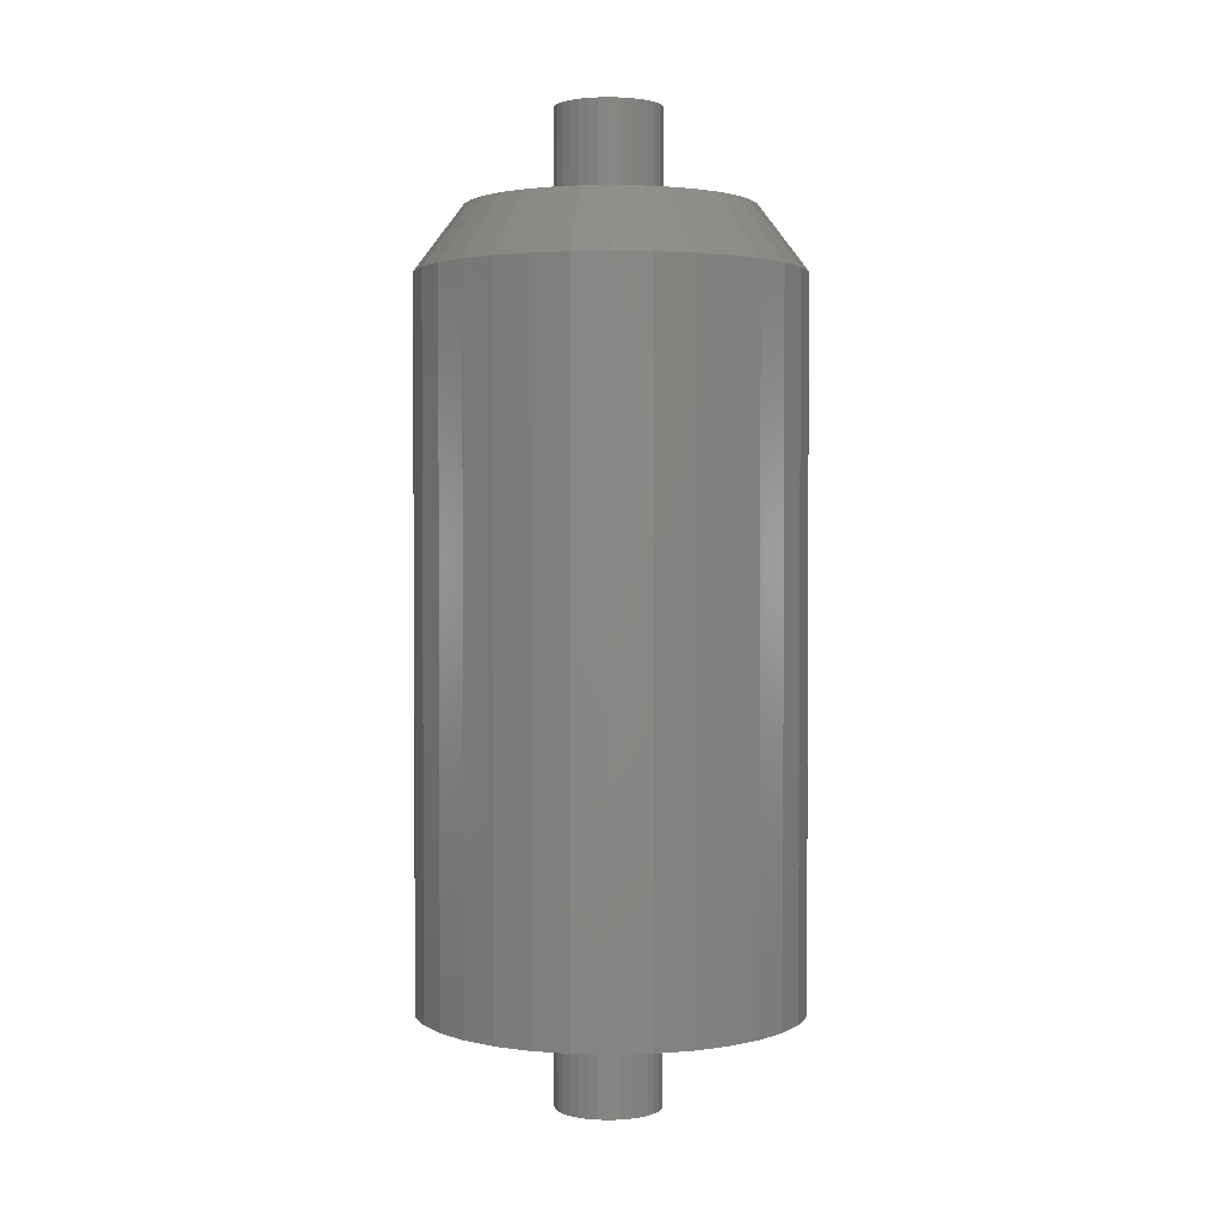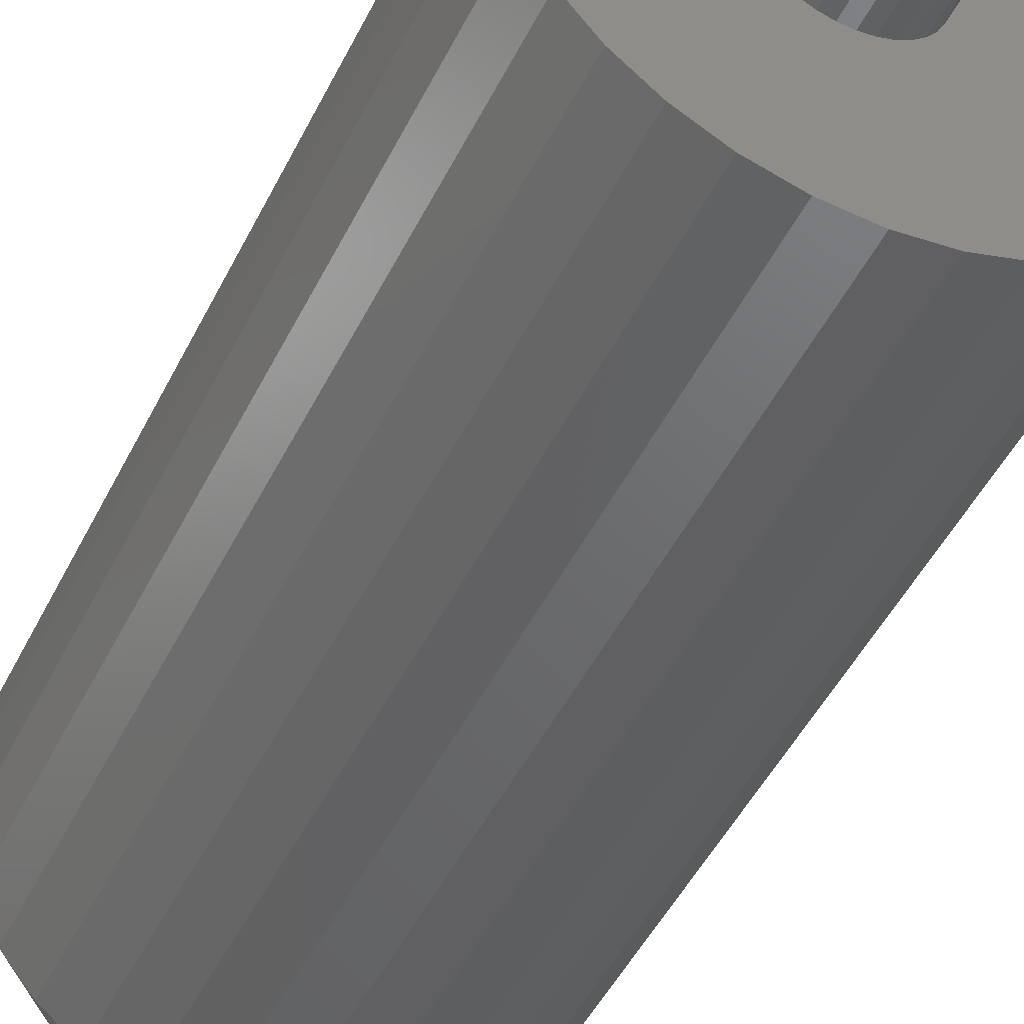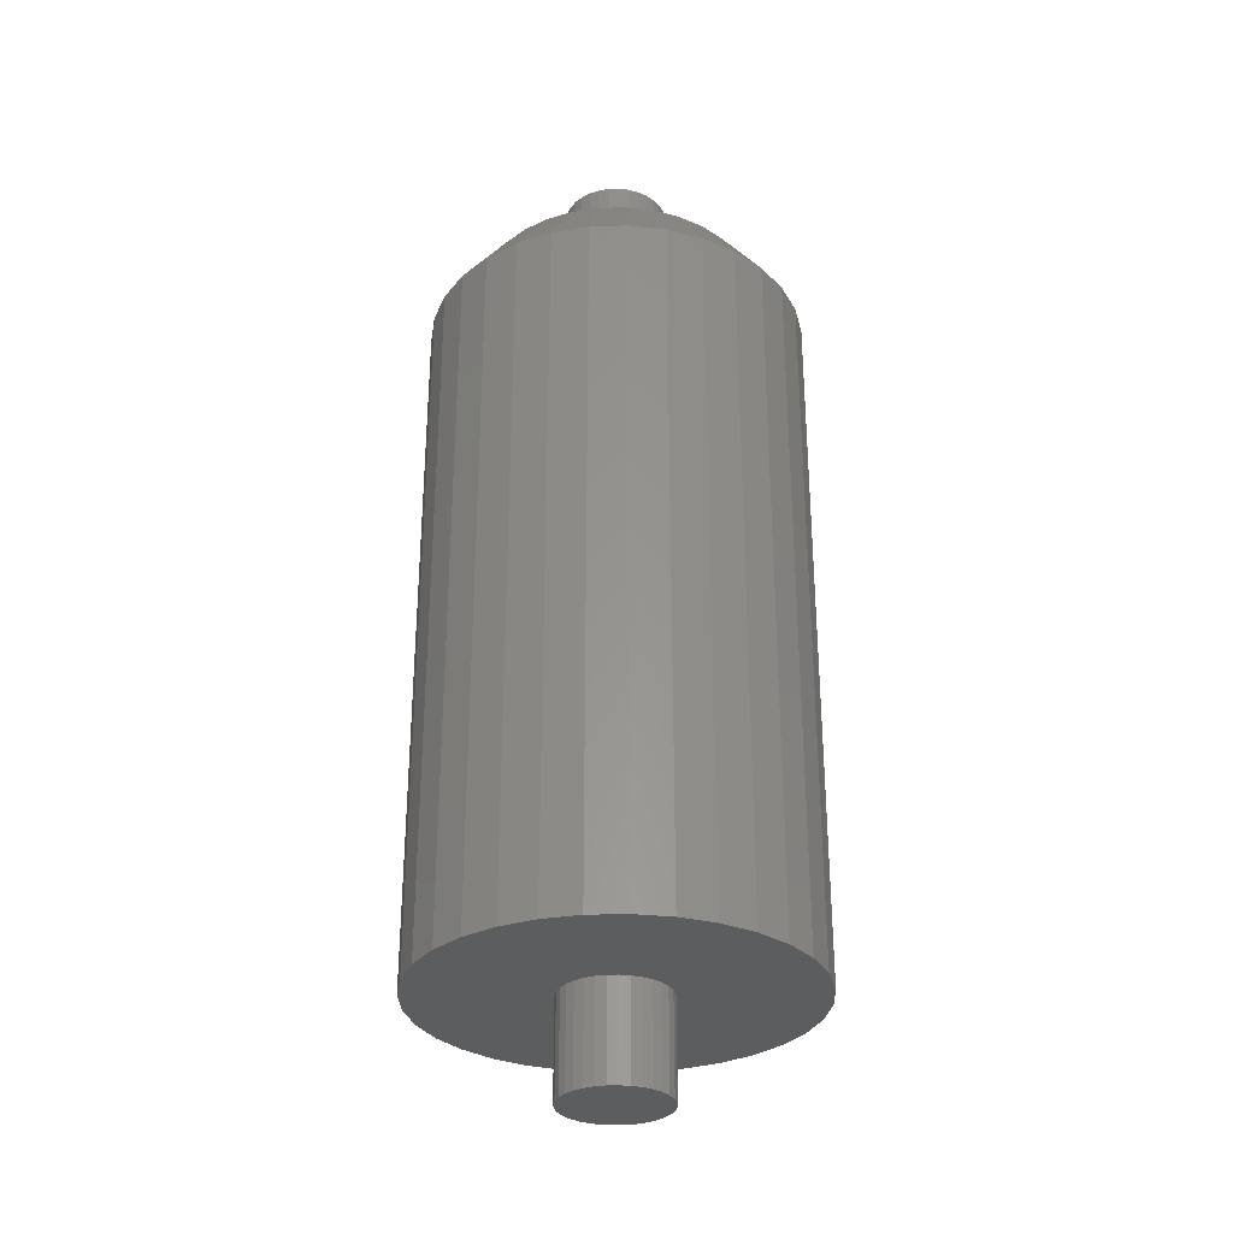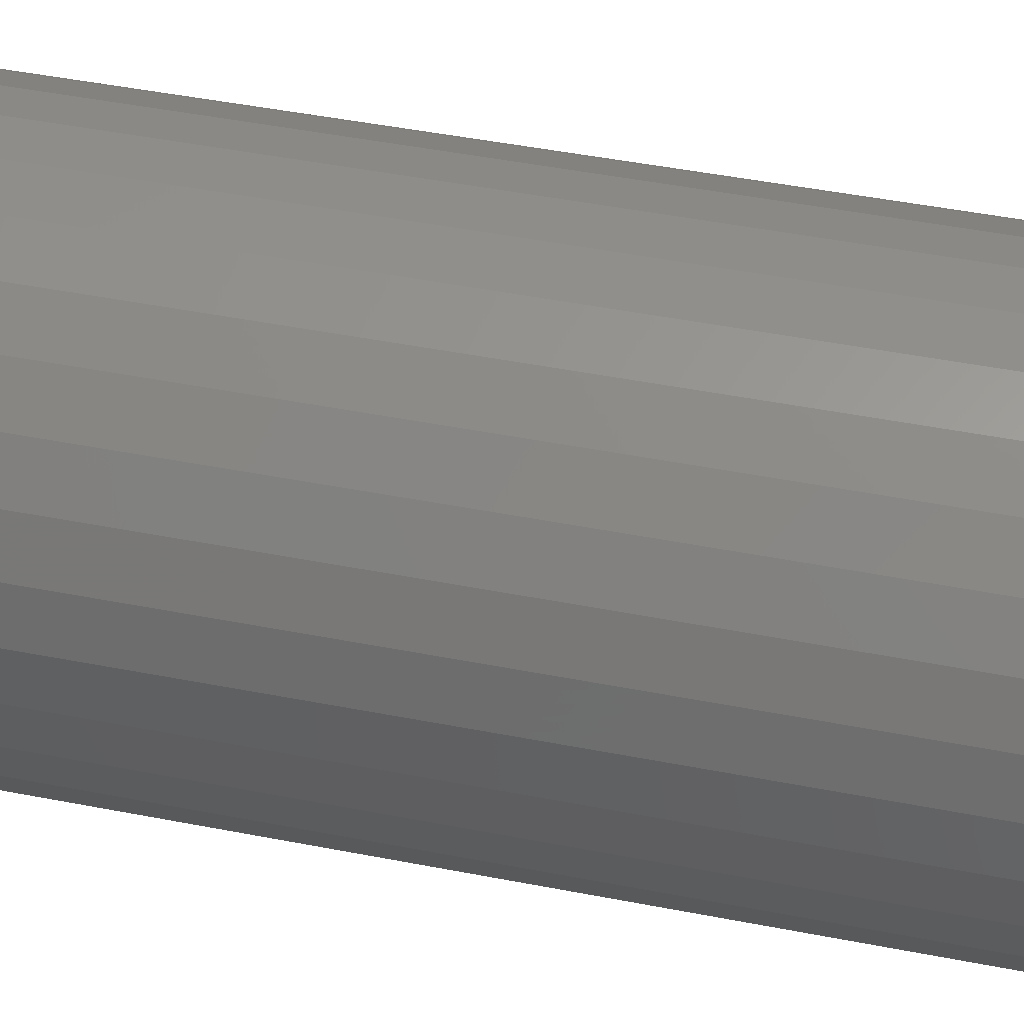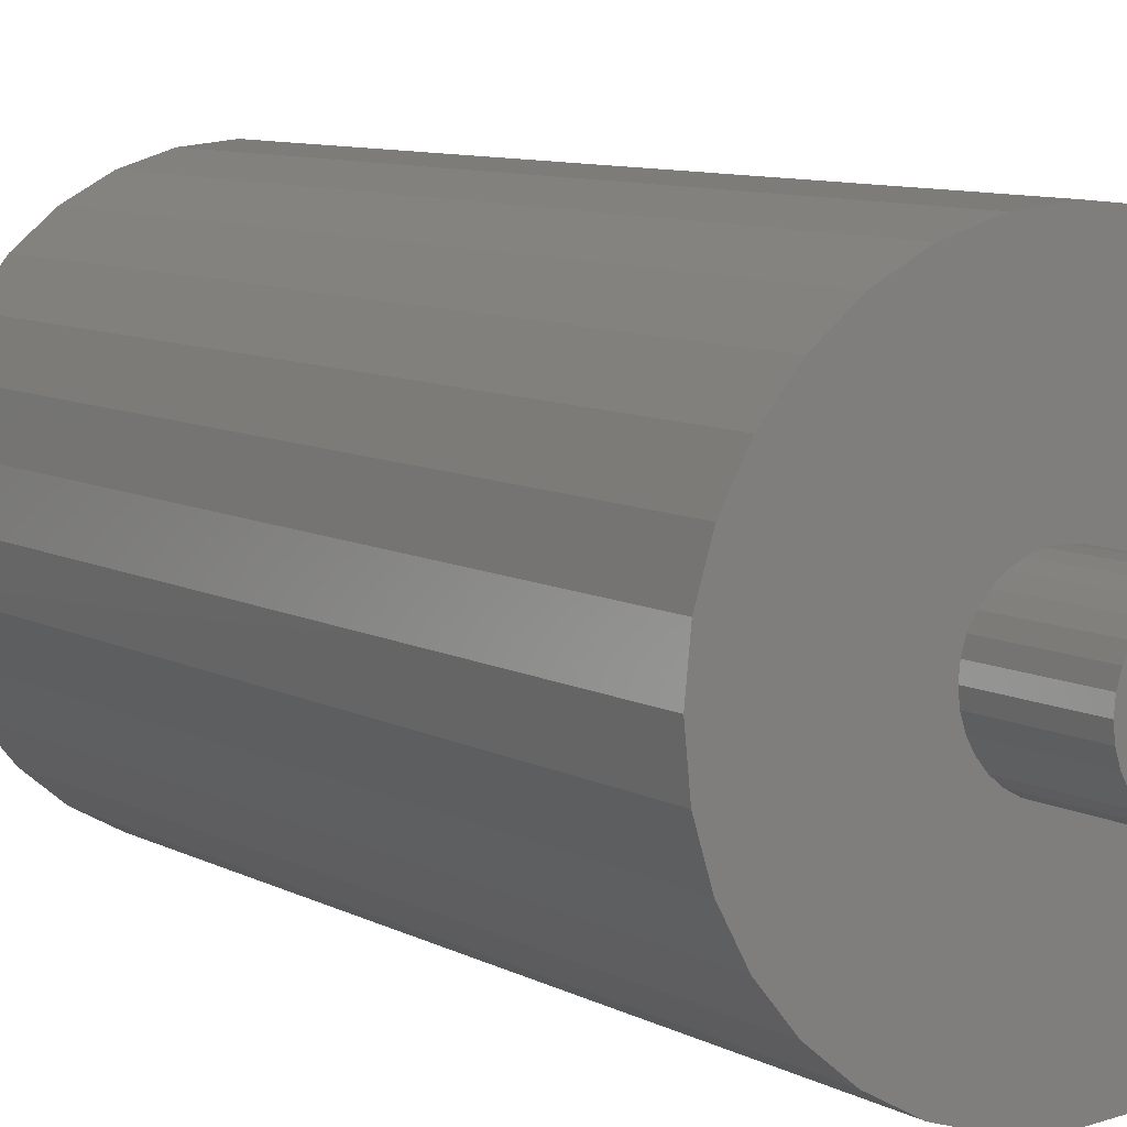
<metadata>
{"format":"stl","ext":"stl","renderer":"f3d","projection":"perspective","resolution":1024,"background":"white","views":[{"elev":2.0,"azim":-112.7,"up":"+Z"},{"elev":-46.2,"azim":155.2,"up":"+Y"},{"elev":-30.5,"azim":98.0,"up":"+Z"},{"elev":44.7,"azim":-77.0,"up":"+Y"},{"elev":7.7,"azim":147.7,"up":"+Y"}]}
</metadata>
<code>
# stl→obj: 225 verts, 446 faces
v 0.1359 2.088e-17 0.75
v 0.05477 -0.01001 0.75
v 0.1335 -0.0253 0.75
v 0.05576 0 0.75
v -0.04297 -0.01964 0.75
v -0.04589 -0.01001 0.75
v -0.1371 -0.0253 0.75
v -0.03823 -0.02851 0.75
v 0.05185 -0.01964 0.75
v 0.04711 -0.02851 0.75
v -0.1395 3.319e-07 0.75
v -0.04688 6.284e-18 0.75
v -0.04589 0.01001 0.75
v 0.004441 0.05132 0.75
v 0.01445 0.05033 0.75
v 0.1254 0.05268 0.75
v 0.1127 0.07648 0.75
v 0.09553 0.09734 0.75
v 0.07467 0.1145 0.75
v 0.05087 0.1272 0.75
v 0.02505 0.135 0.75
v -0.001809 0.1377 0.75
v -0.02867 0.135 0.75
v -0.05449 0.1272 0.75
v -0.07829 0.1145 0.75
v -0.09915 0.09734 0.75
v -0.1163 0.07648 0.75
v -0.129 0.05268 0.75
v -0.1368 0.02686 0.75
v -0.03823 0.02851 0.75
v -0.03184 0.03629 0.75
v -0.02407 0.04267 0.75
v -0.0152 0.04741 0.75
v -0.00557 0.05033 0.75
v -0.04297 0.01964 0.75
v -0.1302 -0.04973 0.75
v -0.1189 -0.07247 0.75
v -0.00557 -0.05033 0.75
v -0.0152 -0.04741 0.75
v -0.02407 -0.04267 0.75
v -0.03184 -0.03629 0.75
v 0.004441 -0.05132 0.75
v -0.1035 -0.09274 0.75
v -0.08477 -0.1099 0.75
v -0.06317 -0.1232 0.75
v -0.03948 -0.1324 0.75
v -0.01451 -0.1371 0.75
v 0.01089 -0.1371 0.75
v 0.03586 -0.1324 0.75
v 0.05955 -0.1232 0.75
v 0.08115 -0.1099 0.75
v 0.09993 -0.09274 0.75
v 0.1152 -0.07247 0.75
v 0.01445 -0.05033 0.75
v 0.02408 0.04741 0.75
v 0.03295 0.04267 0.75
v 0.04073 0.03629 0.75
v 0.04711 0.02851 0.75
v 0.1332 0.02686 0.75
v 0.05185 0.01964 0.75
v 0.05477 0.01001 0.75
v 0.1266 -0.04973 0.75
v 0.04073 -0.03629 0.75
v 0.03295 -0.04267 0.75
v 0.02408 -0.04741 0.75
v 0.1827 0 0
v 0.1827 -4.52e-17 0.6875
v 0.1792 -0.036 0
v 0.1792 -0.036 0.6875
v 0.1687 -0.07062 0
v 0.1687 -0.07062 0.6875
v 0.1516 -0.1025 0
v 0.1516 -0.1025 0.6875
v 0.1287 -0.1305 0
v 0.1287 -0.1305 0.6875
v 0.1007 -0.1534 0
v 0.1007 -0.1534 0.6875
v 0.06881 -0.1705 0
v 0.06881 -0.1705 0.6875
v 0.03419 -0.181 0
v 0.03419 -0.181 0.6875
v -0.001809 -0.1845 0
v -0.001809 -0.1845 0.6875
v -0.03781 -0.181 0
v -0.03781 -0.181 0.6875
v -0.07243 -0.1705 0
v -0.07243 -0.1705 0.6875
v -0.1043 -0.1534 0
v -0.1043 -0.1534 0.6875
v -0.1323 -0.1305 0
v -0.1323 -0.1305 0.6875
v -0.1552 -0.1025 0
v -0.1552 -0.1025 0.6875
v -0.1723 -0.07062 0
v -0.1723 -0.07062 0.6875
v -0.1828 -0.036 0
v -0.1828 -0.036 0.6875
v -0.1863 2.26e-17 0
v -0.1863 2.26e-17 0.6875
v -0.1828 0.036 0
v -0.1828 0.036 0.6875
v -0.1723 0.07062 0
v -0.1723 0.07062 0.6875
v -0.1552 0.1025 0
v -0.1552 0.1025 0.6875
v -0.1323 0.1305 0
v -0.1323 0.1305 0.6875
v -0.1043 0.1534 0
v -0.1043 0.1534 0.6875
v -0.07243 0.1705 0
v -0.07243 0.1705 0.6875
v -0.03781 0.181 0
v -0.03781 0.181 0.6875
v -0.001809 0.1845 0
v -0.001809 0.1845 0.6875
v 0.03419 0.181 0
v 0.03419 0.181 0.6875
v 0.06881 0.1705 0
v 0.06881 0.1705 0.6875
v 0.1007 0.1534 0
v 0.1007 0.1534 0.6875
v 0.1287 0.1305 0
v 0.1287 0.1305 0.6875
v 0.1516 0.1025 0
v 0.1516 0.1025 0.6875
v 0.1687 0.07062 0
v 0.1687 0.07062 0.6875
v 0.1792 0.036 0
v 0.1792 0.036 0.6875
v 0.05477 -0.01001 0
v 0.05576 0 0
v -0.04589 -0.01001 0
v -0.04297 -0.01964 0
v -0.03823 -0.02851 0
v -0.03184 -0.03629 0
v -0.04589 0.01001 0
v -0.04688 6.284e-18 0
v 0.004441 0.05132 0
v 0.01445 0.05033 0
v -0.00557 0.05033 0
v -0.0152 0.04741 0
v -0.02407 0.04267 0
v -0.03184 0.03629 0
v -0.03823 0.02851 0
v -0.04297 0.01964 0
v 0.004441 -0.05132 0
v -0.02407 -0.04267 0
v -0.0152 -0.04741 0
v -0.00557 -0.05033 0
v 0.04073 0.03629 0
v 0.03295 0.04267 0
v 0.02408 0.04741 0
v 0.05477 0.01001 0
v 0.05185 0.01964 0
v 0.04711 0.02851 0
v 0.03295 -0.04267 0
v 0.04073 -0.03629 0
v 0.04711 -0.02851 0
v 0.05185 -0.01964 0
v 0.01445 -0.05033 0
v 0.02408 -0.04741 0
v 0.05576 -1.257e-17 -0.09375
v 0.05477 -0.01001 -0.09375
v 0.05185 -0.01964 -0.09375
v 0.04711 -0.02851 -0.09375
v 0.04073 -0.03629 -0.09375
v 0.03295 -0.04267 -0.09375
v 0.02408 -0.04741 -0.09375
v 0.01445 -0.05033 -0.09375
v 0.004441 -0.05132 -0.09375
v -0.00557 -0.05033 -0.09375
v -0.0152 -0.04741 -0.09375
v -0.02407 -0.04267 -0.09375
v -0.03184 -0.03629 -0.09375
v -0.03823 -0.02851 -0.09375
v -0.04297 -0.01964 -0.09375
v -0.04589 -0.01001 -0.09375
v -0.04688 6.284e-18 -0.09375
v -0.04589 0.01001 -0.09375
v -0.04297 0.01964 -0.09375
v -0.03823 0.02851 -0.09375
v -0.03184 0.03629 -0.09375
v -0.02407 0.04267 -0.09375
v -0.0152 0.04741 -0.09375
v -0.00557 0.05033 -0.09375
v 0.004441 0.05132 -0.09375
v 0.01445 0.05033 -0.09375
v 0.02408 0.04741 -0.09375
v 0.03295 0.04267 -0.09375
v 0.04073 0.03629 -0.09375
v 0.04711 0.02851 -0.09375
v 0.05185 0.01964 -0.09375
v 0.05477 0.01001 -0.09375
v -0.04688 6.284e-18 0.8438
v -0.04589 0.01001 0.8438
v -0.04297 0.01964 0.8438
v -0.03823 0.02851 0.8438
v -0.03184 0.03629 0.8438
v -0.02407 0.04267 0.8438
v -0.0152 0.04741 0.8438
v -0.00557 0.05033 0.8438
v 0.004441 0.05132 0.8438
v 0.01445 0.05033 0.8438
v 0.02408 0.04741 0.8438
v 0.03295 0.04267 0.8438
v 0.04073 0.03629 0.8438
v 0.04711 0.02851 0.8438
v 0.05185 0.01964 0.8438
v 0.05477 0.01001 0.8438
v 0.05576 0 0.8438
v 0.05477 -0.01001 0.8438
v 0.05185 -0.01964 0.8438
v 0.04711 -0.02851 0.8438
v 0.04073 -0.03629 0.8438
v 0.03295 -0.04267 0.8438
v 0.02408 -0.04741 0.8438
v 0.01445 -0.05033 0.8438
v 0.004441 -0.05132 0.8438
v -0.00557 -0.05033 0.8438
v -0.0152 -0.04741 0.8438
v -0.02407 -0.04267 0.8438
v -0.03184 -0.03629 0.8438
v -0.03823 -0.02851 0.8438
v -0.04297 -0.01964 0.8438
v -0.04589 -0.01001 0.8438
f 1 2 3
f 1 4 2
f 5 6 7
f 5 7 8
f 3 2 9
f 9 10 3
f 11 7 6
f 11 6 12
f 11 12 13
f 14 15 16
f 14 16 17
f 14 17 18
f 14 18 19
f 14 19 20
f 14 20 21
f 14 21 22
f 14 22 23
f 14 23 24
f 14 24 25
f 14 25 26
f 14 26 27
f 14 27 28
f 28 29 30
f 28 30 31
f 28 31 32
f 28 32 33
f 28 33 34
f 28 34 14
f 29 11 13
f 29 13 35
f 29 35 30
f 36 37 38
f 36 38 39
f 36 39 40
f 36 40 41
f 36 41 8
f 36 8 7
f 42 38 37
f 42 37 43
f 42 43 44
f 42 44 45
f 42 45 46
f 42 46 47
f 42 47 48
f 42 48 49
f 42 49 50
f 42 50 51
f 42 51 52
f 42 52 53
f 42 53 54
f 16 15 55
f 16 55 56
f 16 56 57
f 16 57 58
f 16 58 59
f 59 58 60
f 59 60 61
f 59 61 4
f 59 4 1
f 62 3 10
f 62 10 63
f 62 63 64
f 62 64 65
f 62 65 54
f 62 54 53
f 66 67 68
f 68 67 69
f 68 69 70
f 70 69 71
f 70 71 72
f 72 71 73
f 72 73 74
f 74 73 75
f 74 75 76
f 76 75 77
f 76 77 78
f 78 77 79
f 78 79 80
f 80 79 81
f 80 81 82
f 82 81 83
f 82 83 84
f 84 83 85
f 84 85 86
f 86 85 87
f 86 87 88
f 88 87 89
f 88 89 90
f 90 89 91
f 90 91 92
f 92 91 93
f 92 93 94
f 94 93 95
f 94 95 96
f 96 95 97
f 96 97 98
f 98 97 99
f 98 99 100
f 100 99 101
f 100 101 102
f 102 101 103
f 102 103 104
f 104 103 105
f 104 105 106
f 106 105 107
f 106 107 108
f 108 107 109
f 108 109 110
f 110 109 111
f 110 111 112
f 112 111 113
f 112 113 114
f 114 113 115
f 114 115 116
f 116 115 117
f 116 117 118
f 118 117 119
f 118 119 120
f 120 119 121
f 120 121 122
f 122 121 123
f 122 123 124
f 124 123 125
f 124 125 126
f 126 125 127
f 126 127 128
f 128 127 129
f 128 129 66
f 66 129 67
f 105 26 107
f 107 26 25
f 107 25 109
f 109 25 24
f 109 24 111
f 26 105 27
f 27 105 103
f 27 103 28
f 28 103 101
f 28 101 29
f 29 101 99
f 29 99 11
f 17 123 18
f 18 123 121
f 18 121 19
f 19 121 119
f 19 119 20
f 123 17 125
f 125 17 16
f 125 16 127
f 127 16 59
f 127 59 129
f 129 59 1
f 129 1 67
f 22 113 23
f 23 113 111
f 23 111 24
f 113 22 115
f 115 22 21
f 115 21 117
f 117 21 20
f 117 20 119
f 89 87 45
f 87 85 46
f 45 87 46
f 85 83 47
f 46 85 47
f 49 48 81
f 48 83 81
f 47 83 48
f 79 77 50
f 49 79 50
f 49 81 79
f 50 77 51
f 51 77 75
f 51 75 52
f 52 75 73
f 52 73 53
f 53 73 71
f 53 71 62
f 62 71 69
f 62 69 3
f 3 69 67
f 3 67 1
f 45 44 89
f 89 44 43
f 89 43 91
f 91 43 37
f 91 37 93
f 93 37 36
f 93 36 95
f 95 36 7
f 95 7 97
f 97 7 11
f 97 11 99
f 130 131 66
f 96 132 133
f 96 133 134
f 135 96 134
f 98 136 137
f 98 137 132
f 98 132 96
f 138 102 104
f 138 104 106
f 138 106 108
f 138 108 110
f 138 110 112
f 138 112 114
f 138 114 116
f 138 116 118
f 138 118 120
f 138 120 122
f 138 122 124
f 138 124 126
f 138 126 139
f 102 138 140
f 102 140 141
f 102 141 142
f 102 142 100
f 100 142 143
f 100 143 144
f 100 144 145
f 100 145 136
f 100 136 98
f 146 70 72
f 146 72 74
f 146 74 76
f 146 76 78
f 146 78 80
f 146 80 82
f 146 82 84
f 146 84 86
f 146 86 88
f 146 88 90
f 146 90 92
f 146 92 94
f 94 96 135
f 94 135 147
f 94 147 148
f 94 148 149
f 94 149 146
f 126 128 150
f 126 150 151
f 126 151 152
f 126 152 139
f 128 66 131
f 128 131 153
f 128 153 154
f 128 154 155
f 128 155 150
f 68 70 156
f 68 156 157
f 68 157 158
f 68 158 159
f 68 159 130
f 68 130 66
f 70 146 160
f 70 160 161
f 70 161 156
f 162 131 163
f 163 131 130
f 163 130 164
f 164 130 159
f 164 159 165
f 165 159 158
f 165 158 166
f 166 158 157
f 166 157 167
f 167 157 156
f 167 156 168
f 168 156 161
f 168 161 169
f 169 161 160
f 169 160 170
f 170 160 146
f 170 146 171
f 171 146 149
f 171 149 172
f 172 149 148
f 172 148 173
f 173 148 147
f 173 147 174
f 174 147 135
f 174 135 175
f 175 135 134
f 175 134 176
f 176 134 133
f 176 133 177
f 177 133 132
f 177 132 178
f 178 132 137
f 178 137 179
f 179 137 136
f 179 136 180
f 180 136 145
f 180 145 181
f 181 145 144
f 181 144 182
f 182 144 143
f 182 143 183
f 183 143 142
f 183 142 184
f 184 142 141
f 184 141 185
f 185 141 140
f 185 140 186
f 186 140 138
f 186 138 187
f 187 138 139
f 187 139 188
f 188 139 152
f 188 152 189
f 189 152 151
f 189 151 190
f 190 151 150
f 190 150 191
f 191 150 155
f 191 155 192
f 192 155 154
f 192 154 193
f 193 154 153
f 193 153 162
f 162 153 131
f 12 194 13
f 13 194 195
f 13 195 35
f 35 195 196
f 35 196 30
f 30 196 197
f 30 197 31
f 31 197 198
f 31 198 32
f 32 198 199
f 32 199 33
f 33 199 200
f 33 200 34
f 34 200 201
f 34 201 14
f 14 201 202
f 14 202 15
f 15 202 203
f 15 203 55
f 55 203 204
f 55 204 56
f 56 204 205
f 56 205 57
f 57 205 206
f 57 206 58
f 58 206 207
f 58 207 60
f 60 207 208
f 60 208 61
f 61 208 209
f 61 209 4
f 4 209 210
f 4 210 2
f 2 210 211
f 2 211 9
f 9 211 212
f 9 212 10
f 10 212 213
f 10 213 63
f 63 213 214
f 63 214 64
f 64 214 215
f 64 215 65
f 65 215 216
f 65 216 54
f 54 216 217
f 54 217 42
f 42 217 218
f 42 218 38
f 38 218 219
f 38 219 39
f 39 219 220
f 39 220 40
f 40 220 221
f 40 221 41
f 41 221 222
f 41 222 8
f 8 222 223
f 8 223 5
f 5 223 224
f 5 224 6
f 6 224 225
f 6 225 12
f 12 225 194
f 184 185 186
f 184 186 187
f 188 184 187
f 183 184 188
f 189 183 188
f 182 183 189
f 190 182 189
f 181 182 190
f 191 181 190
f 180 181 191
f 192 180 191
f 179 180 192
f 193 179 192
f 164 176 163
f 175 176 164
f 165 175 164
f 174 175 165
f 166 174 165
f 173 174 166
f 167 173 166
f 172 173 167
f 168 172 167
f 171 172 168
f 170 171 168
f 169 170 168
f 176 177 163
f 163 177 178
f 163 178 162
f 162 178 179
f 162 179 193
f 202 201 200
f 203 202 200
f 203 200 204
f 204 200 199
f 204 199 205
f 205 199 198
f 205 198 206
f 206 198 197
f 206 197 207
f 207 197 196
f 207 196 208
f 208 196 195
f 208 195 209
f 211 224 212
f 212 224 223
f 212 223 213
f 213 223 222
f 213 222 214
f 214 222 221
f 214 221 215
f 215 221 220
f 215 220 216
f 216 220 219
f 216 219 218
f 216 218 217
f 209 195 210
f 210 195 194
f 210 194 211
f 211 194 225
f 211 225 224

</code>
